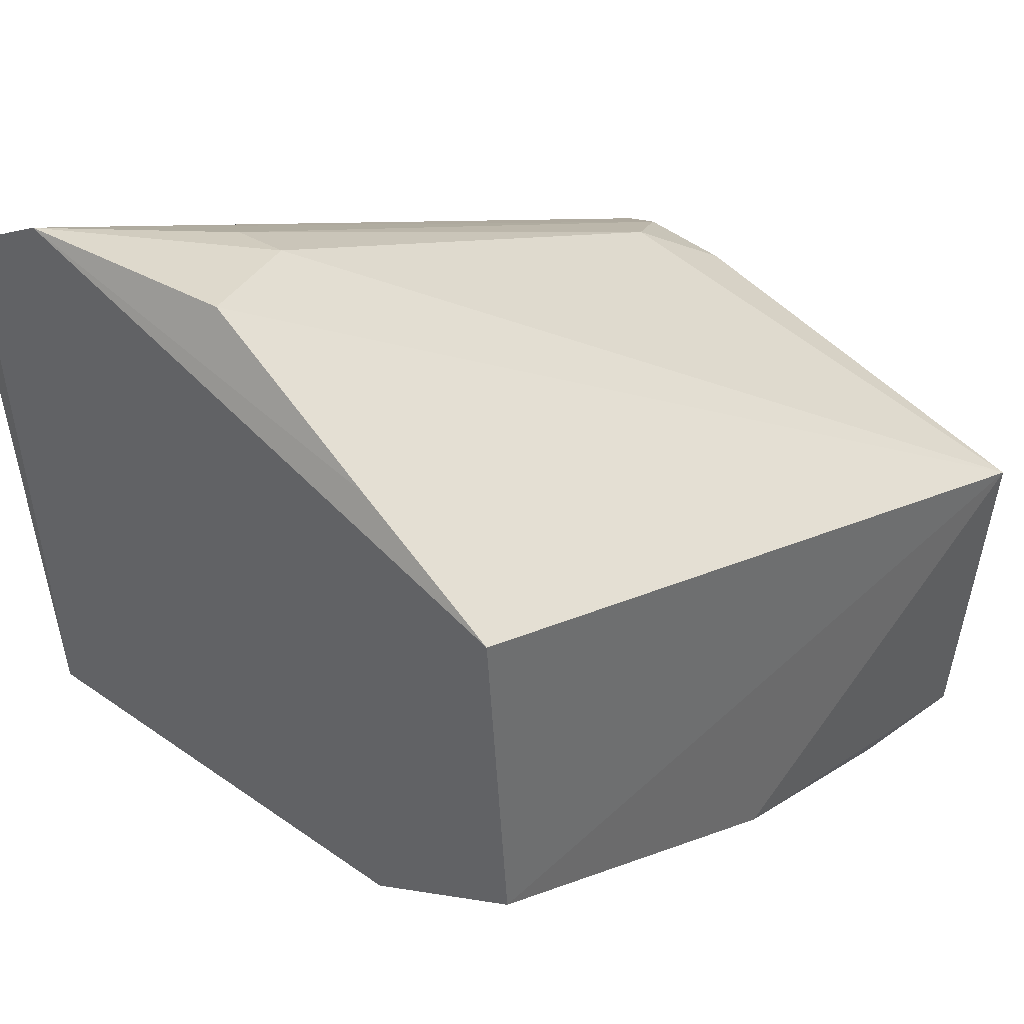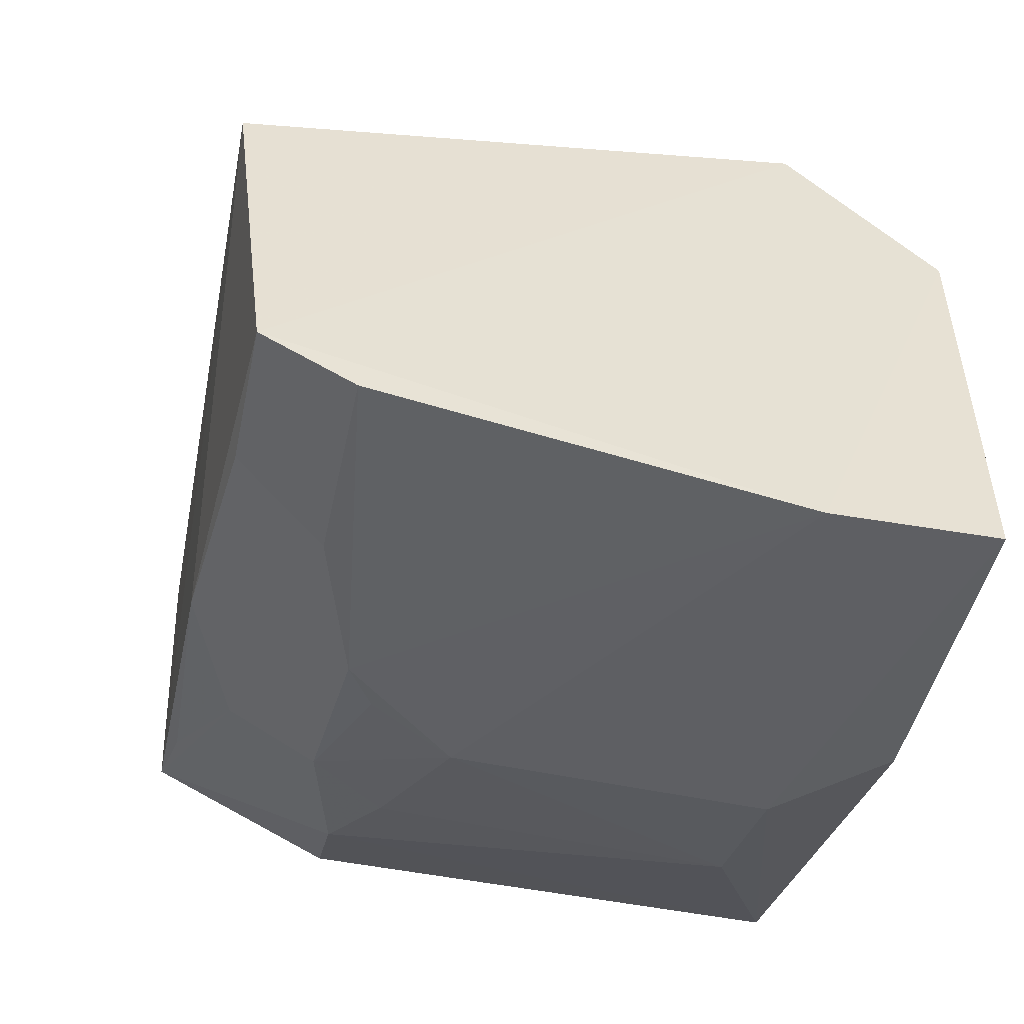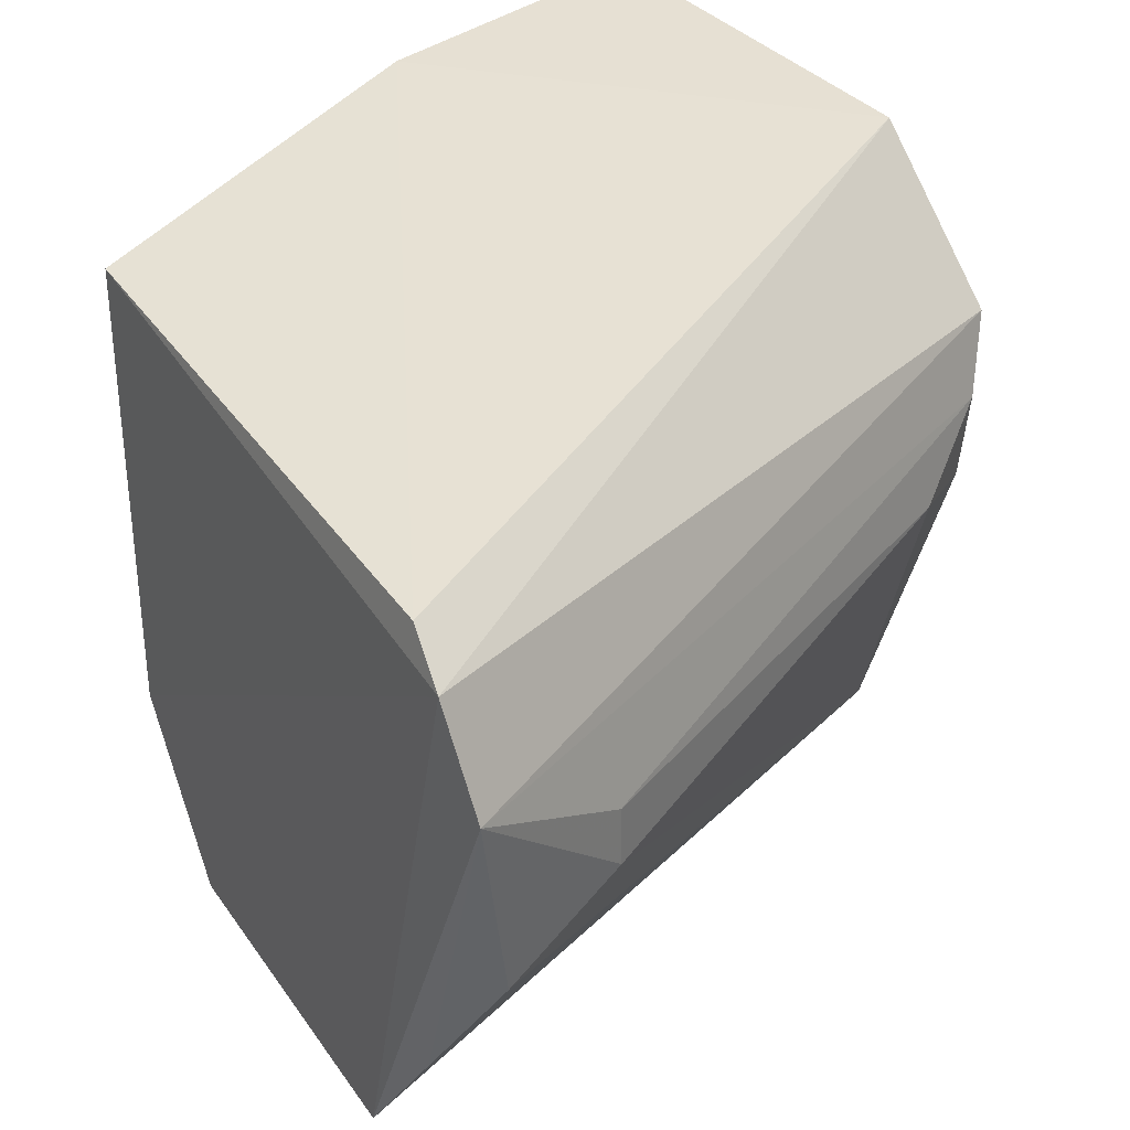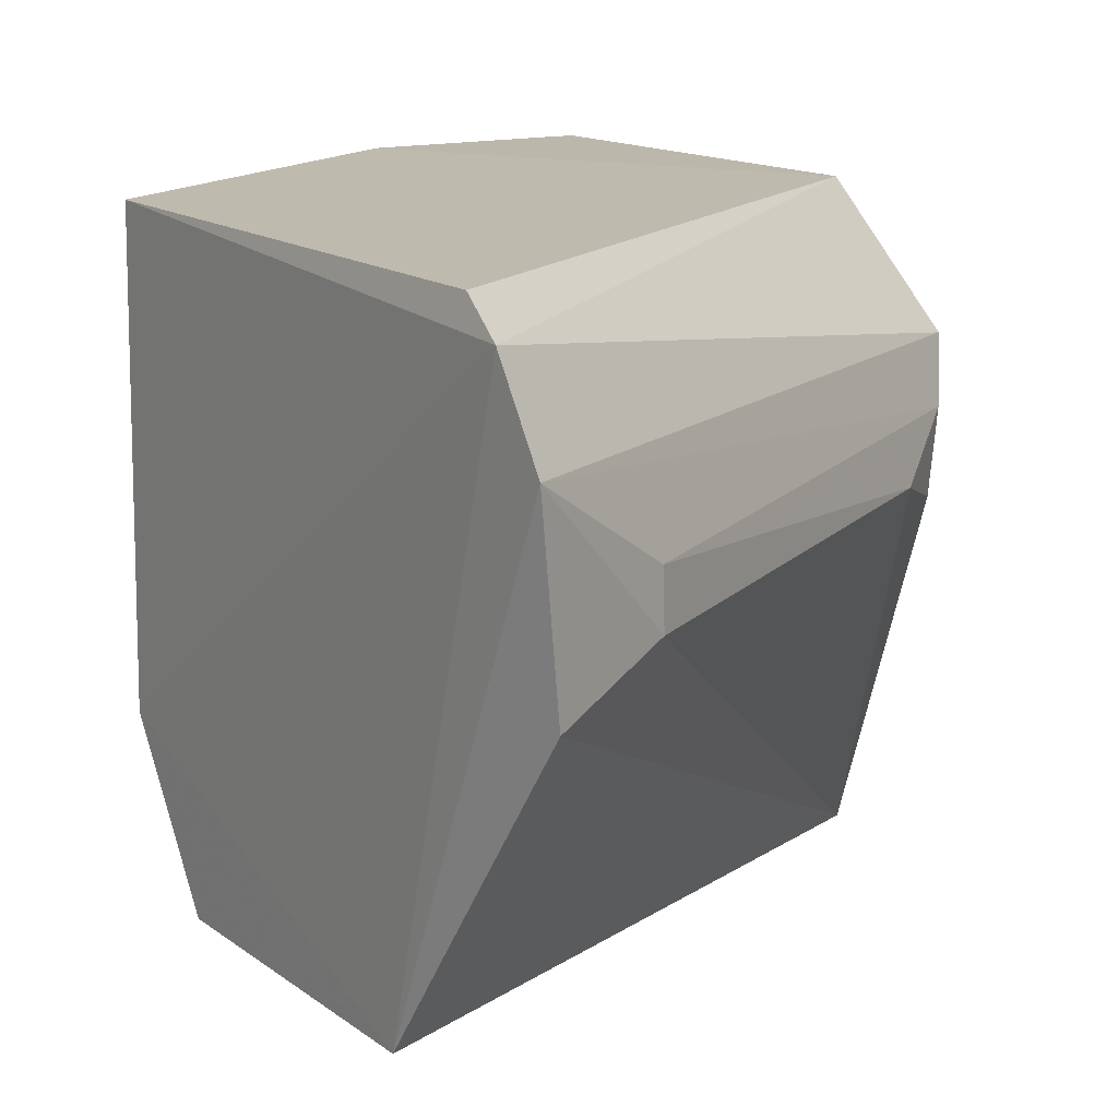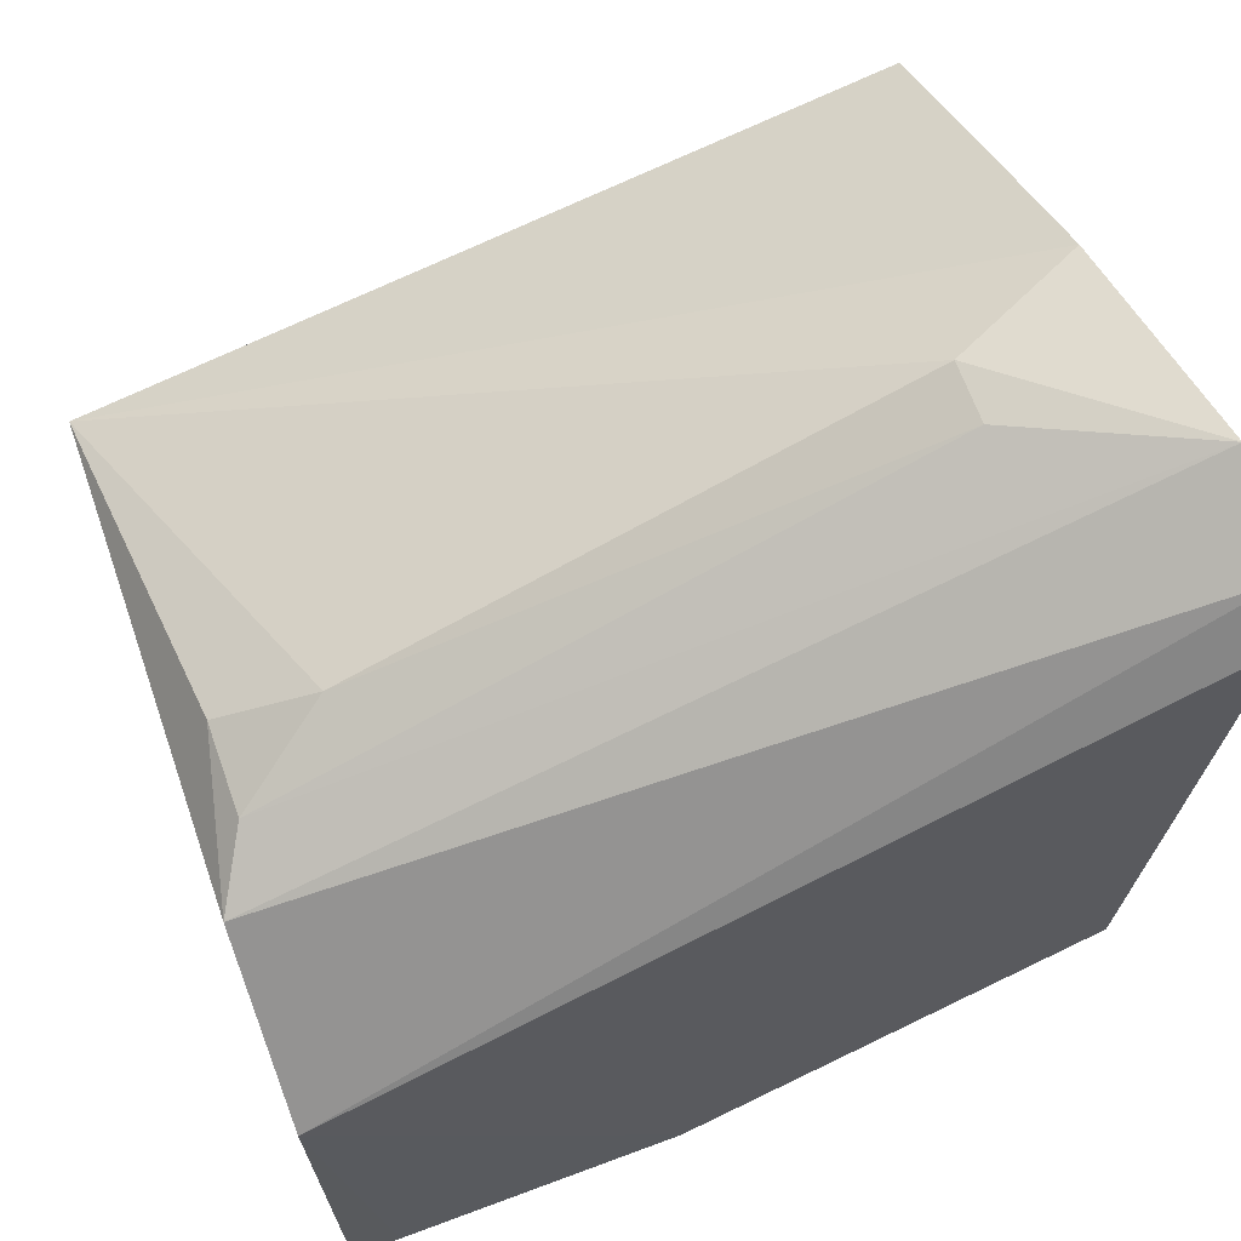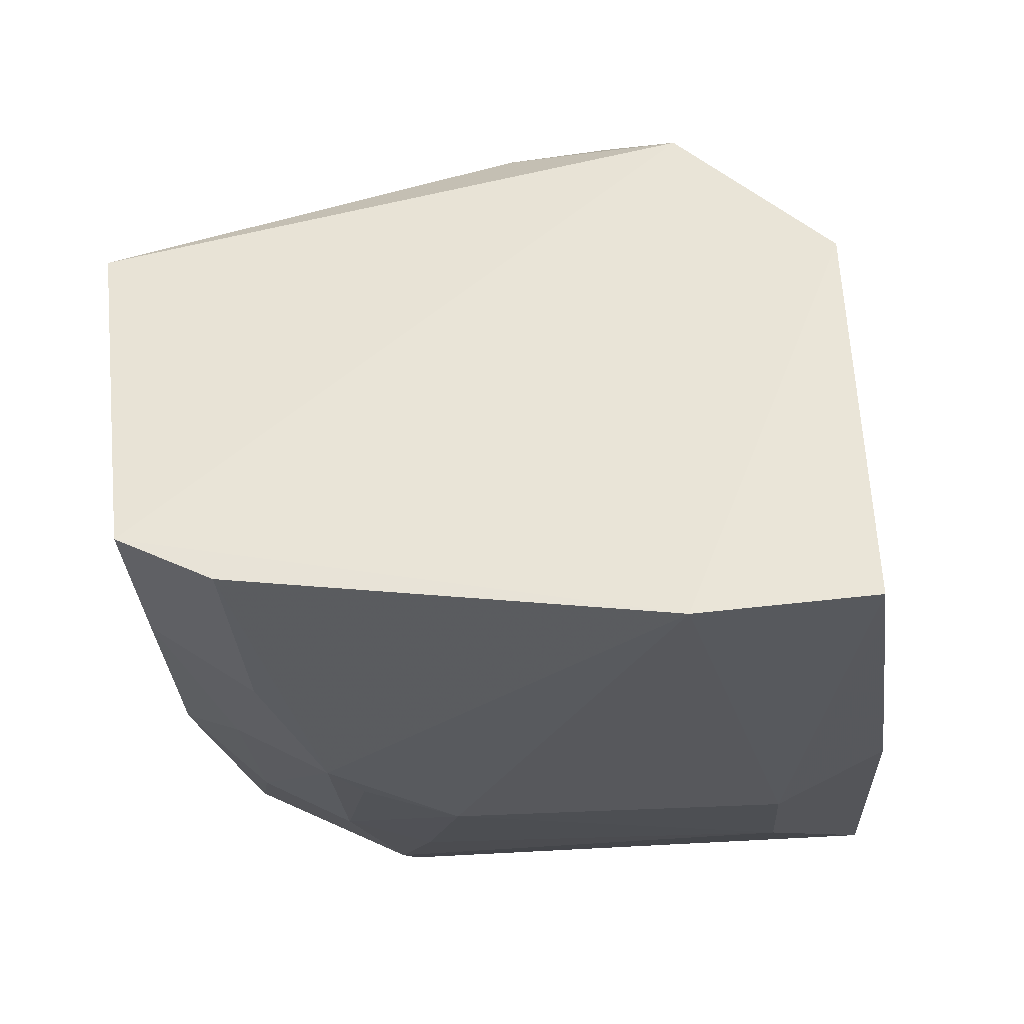
<metadata>
{"format":"obj","ext":"obj","renderer":"f3d","projection":"perspective","resolution":1024,"background":"white","views":[{"elev":35.3,"azim":-47.7,"up":"+Z"},{"elev":-50.7,"azim":76.7,"up":"+Z"},{"elev":38.3,"azim":-37.7,"up":"+Y"},{"elev":15.1,"azim":-42.4,"up":"+Y"},{"elev":64.8,"azim":158.9,"up":"+Z"},{"elev":-37.9,"azim":94.3,"up":"+Z"}]}
</metadata>
<code>
v -0.04746 0.02941 -0.05621
v -0.007501 0.0008886 -0.07677
v -0.006649 0.03497 -0.0788
v -0.02328 0.03626 -0.09566
v -0.04438 0.003115 -0.08356
v -0.007105 0.0274 -0.09886
v -0.04684 0.03586 -0.06101
v -0.00856 0.02458 -0.06988
v -0.04621 0.0026 -0.06693
v -0.007333 0.002854 -0.09342
v -0.007216 0.03548 -0.09821
v -0.02818 0.01585 -0.09536
v -0.04748 0.03418 -0.05861
v -0.0438 0.03624 -0.08811
v -0.03947 0.02162 -0.05776
v -0.006653 0.02782 -0.07163
v -0.02575 0.002579 -0.0904
v -0.02799 0.03144 -0.09548
v -0.009538 0.0356 -0.09784
v -0.007365 0.007322 -0.09578
v -0.04402 0.01205 -0.08833
v -0.03943 0.02451 -0.05791
v -0.0133 0.02162 -0.06751
v -0.04574 0.01906 -0.057
v -0.008688 0.01991 -0.07028
v -0.02361 0.01004 -0.09544
v -0.03506 0.03139 -0.09289
v -0.04604 0.009951 -0.06248
v -0.03945 0.01182 -0.09082
v -0.01678 0.007586 -0.09524
v -0.03251 0.009878 -0.09279
v -0.03505 0.01372 -0.09269
v -0.01447 0.003074 -0.09305
v -0.02577 0.01153 -0.0952
v -0.03238 0.005495 -0.09035
v -0.02349 0.00558 -0.09285
v -0.03973 0.003508 -0.08579
f 7 3 4
f 9 5 2
f 10 6 3
f 11 3 6
f 13 3 7
f 13 9 1
f 14 7 4
f 14 13 7
f 16 3 13
f 16 13 1
f 16 1 8
f 16 10 3
f 16 2 10
f 17 10 2
f 17 2 5
f 18 11 6
f 18 6 12
f 18 14 4
f 19 4 3
f 19 3 11
f 19 18 4
f 19 11 18
f 20 6 10
f 21 5 9
f 21 9 13
f 21 13 14
f 22 8 1
f 22 1 15
f 23 15 2
f 23 22 15
f 23 8 22
f 24 2 15
f 24 15 1
f 25 16 8
f 25 2 16
f 25 23 2
f 25 8 23
f 26 12 6
f 26 6 20
f 27 18 12
f 27 14 18
f 28 24 1
f 28 1 9
f 28 9 2
f 28 2 24
f 29 21 14
f 29 14 27
f 29 5 21
f 30 26 20
f 32 29 27
f 32 27 12
f 32 31 29
f 32 12 31
f 33 30 20
f 33 20 10
f 33 10 17
f 33 26 30
f 34 31 12
f 34 12 26
f 34 26 31
f 35 31 26
f 35 5 29
f 35 29 31
f 36 33 17
f 36 26 33
f 36 35 26
f 36 17 35
f 37 35 17
f 37 17 5
f 37 5 35

</code>
